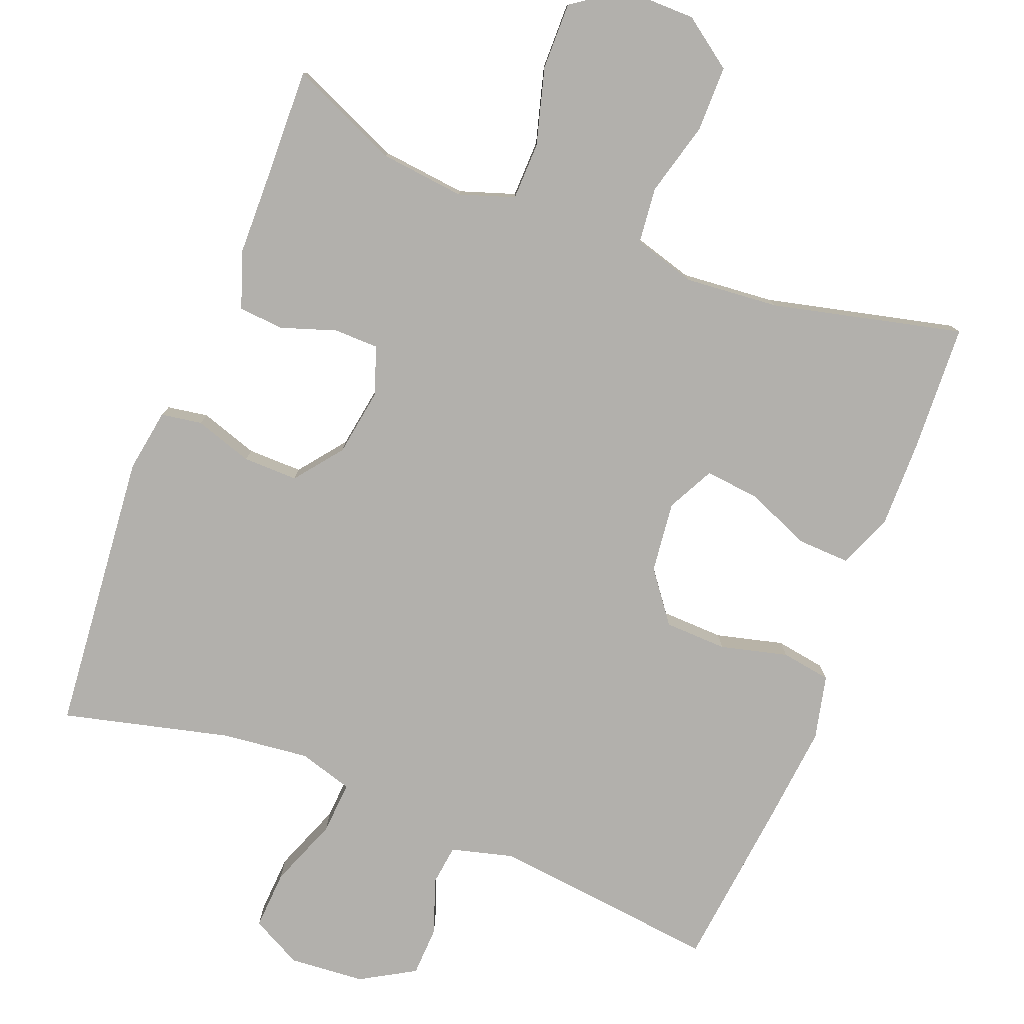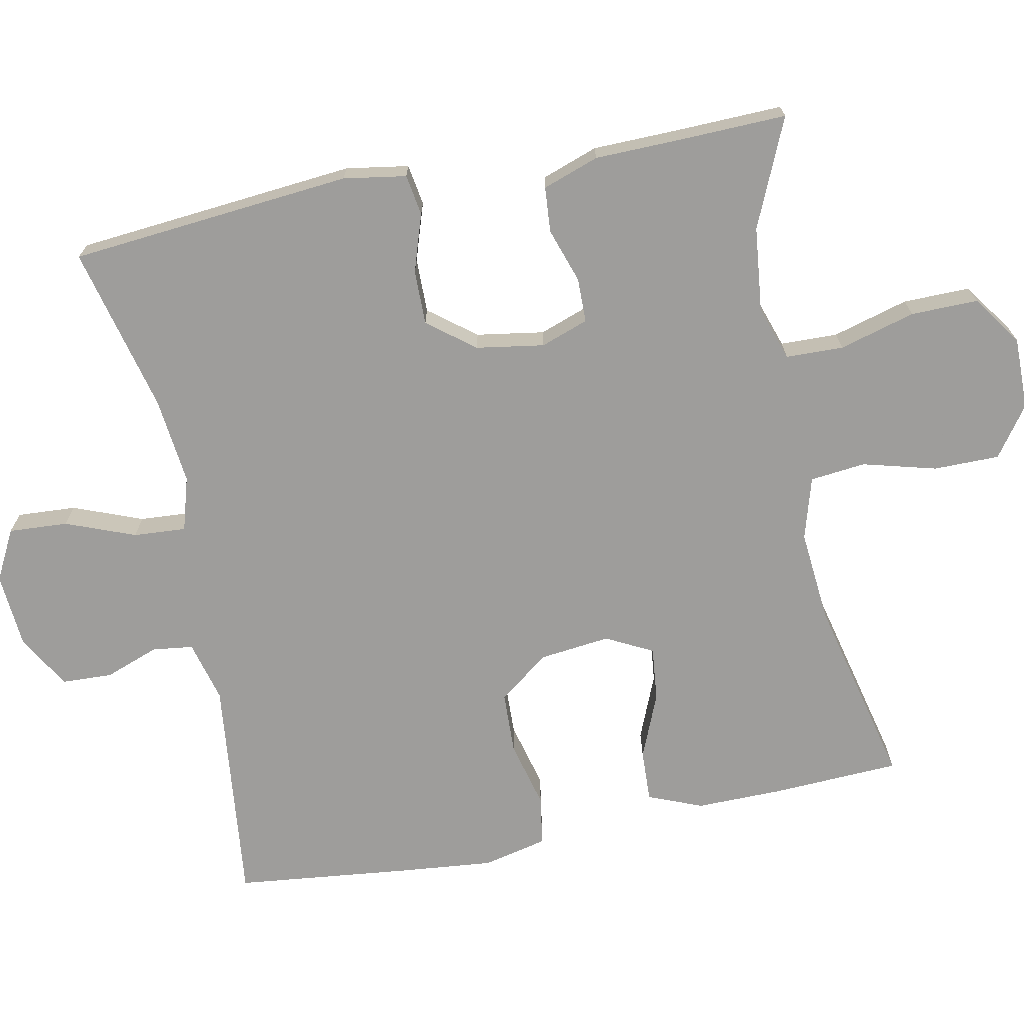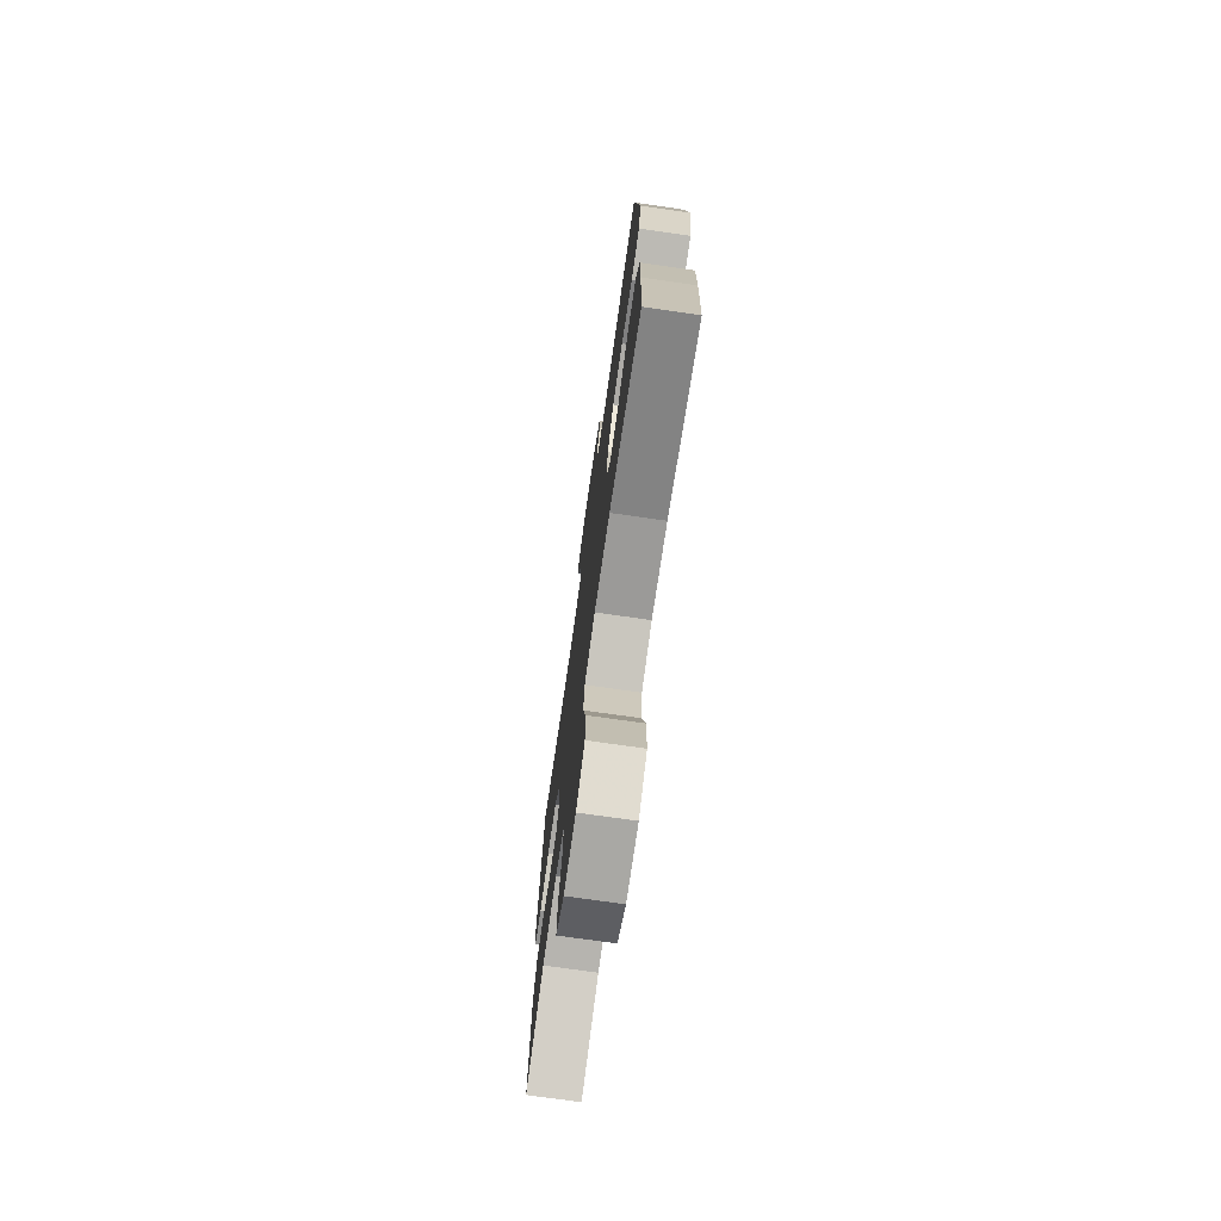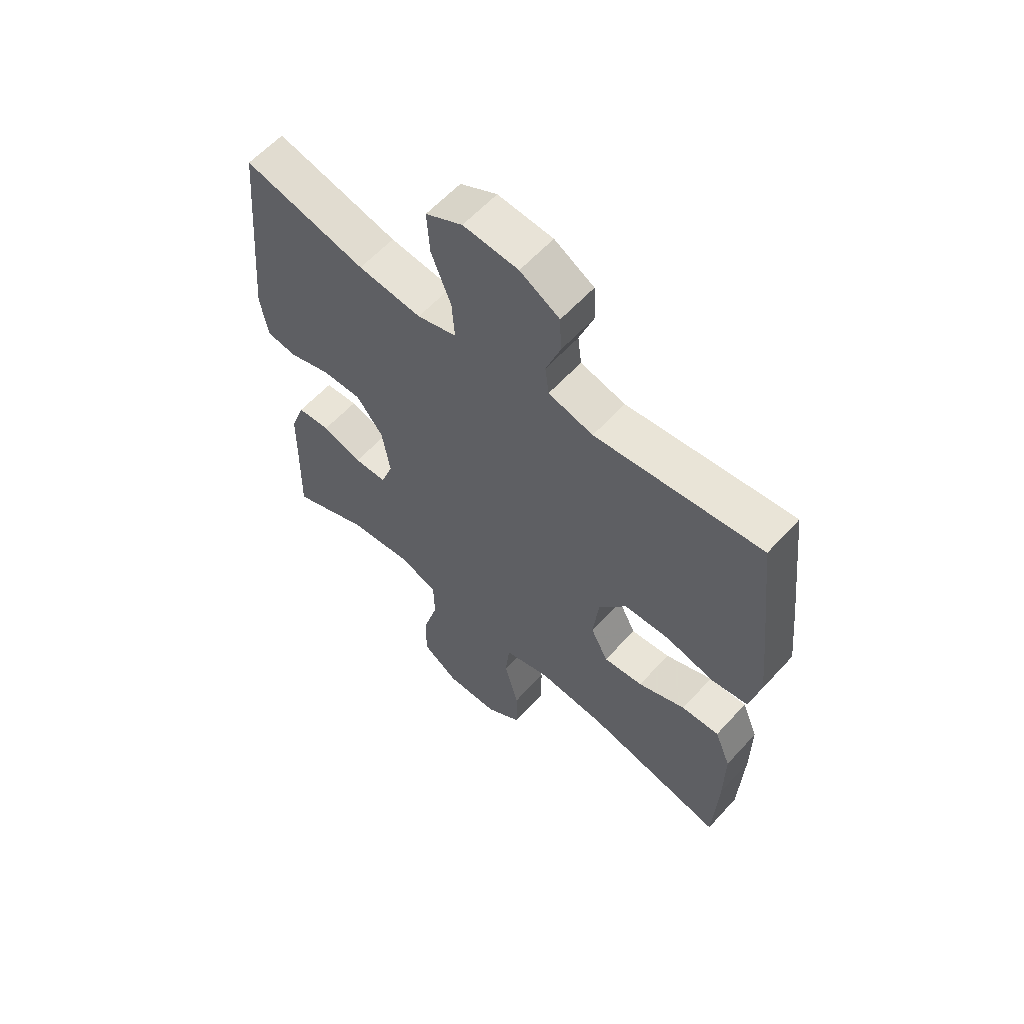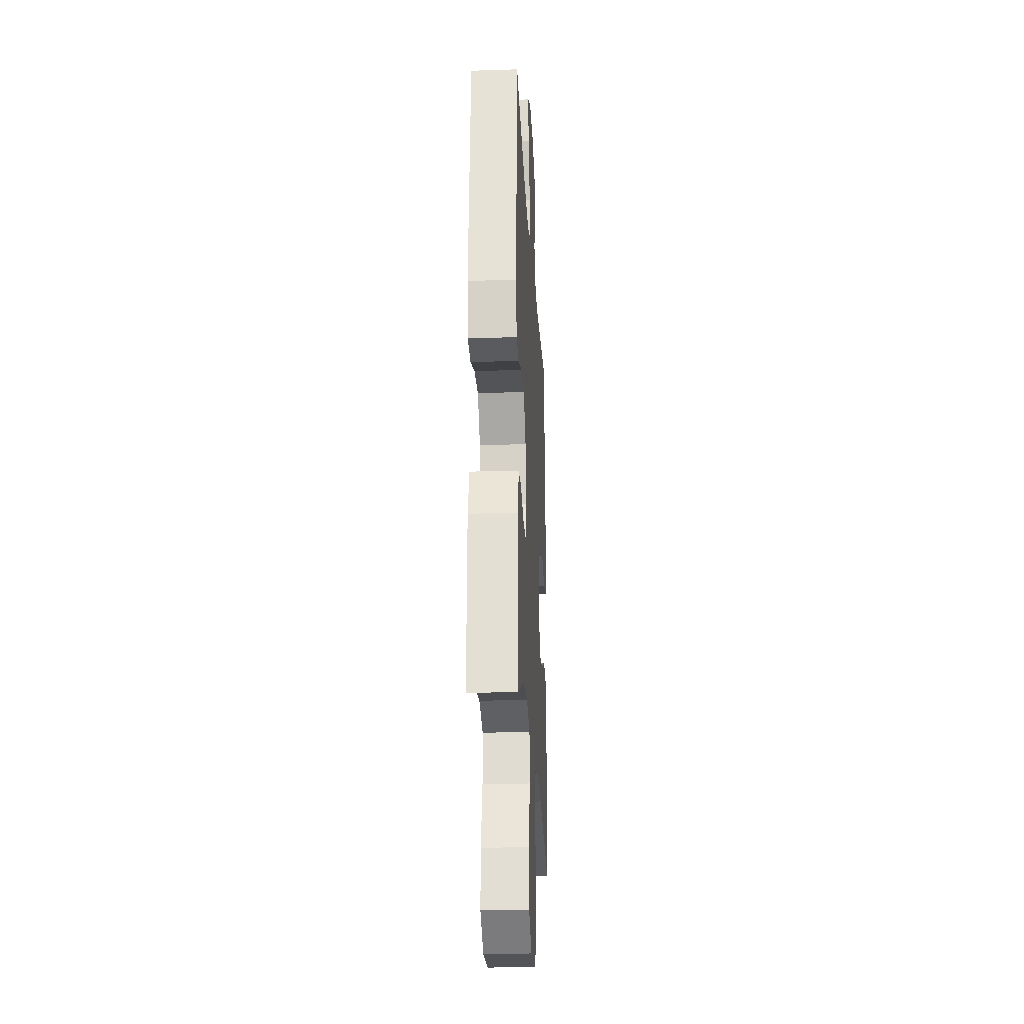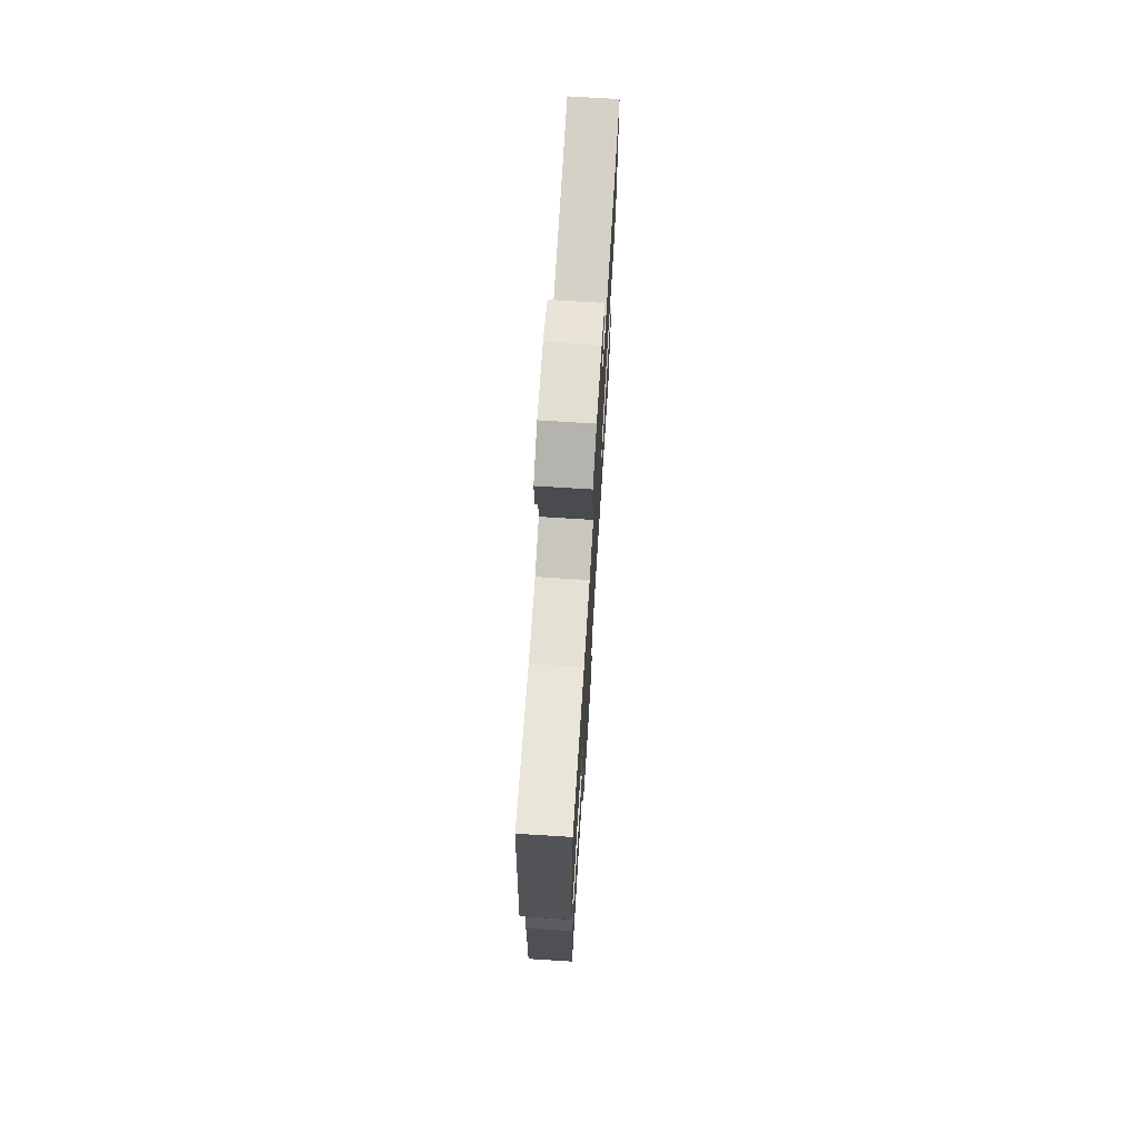
<metadata>
{"format":"obj","ext":"obj","renderer":"f3d","projection":"perspective","resolution":1024,"background":"white","views":[{"elev":-78.8,"azim":158.7,"up":"+Y"},{"elev":-70.6,"azim":101.4,"up":"+Y"},{"elev":-74.3,"azim":-98.1,"up":"+Z"},{"elev":60.2,"azim":-137.9,"up":"+Z"},{"elev":-23.6,"azim":93.1,"up":"+Z"},{"elev":72.3,"azim":93.6,"up":"+Z"}]}
</metadata>
<code>
v -0.5 0.07 0.5
v -0.188 0.07 0.465
v -0.104 0.07 0.487
v -0.097 0.07 0.543
v -0.124 0.07 0.617
v -0.121 0.07 0.686
v -0.047 0.07 0.729
v 0.056 0.07 0.737
v 0.125 0.07 0.701
v 0.12 0.07 0.62
v 0.083 0.07 0.525
v 0.078 0.07 0.453
v 0.152 0.07 0.431
v 0.271 0.07 0.444
v 0.5 0.07 0.5
v 0.535 0.07 0.113
v 0.521 0.07 0.027
v 0.465 0.07 0.018
v 0.386 0.07 0.044
v 0.311 0.07 0.045
v 0.261 0.07 -0.019
v 0.246 0.07 -0.112
v 0.269 0.07 -0.177
v 0.33 0.07 -0.178
v 0.405 0.07 -0.153
v 0.467 0.07 -0.158
v 0.494 0.07 -0.235
v 0.496 0.07 -0.351
v 0.5 0.07 -0.5
v 0.352 0.07 -0.435
v 0.236 0.07 -0.422
v 0.161 0.07 -0.447
v 0.159 0.07 -0.526
v 0.188 0.07 -0.63
v 0.189 0.07 -0.722
v 0.121 0.07 -0.77
v 0.022 0.07 -0.769
v -0.046 0.07 -0.72
v -0.046 0.07 -0.63
v -0.019 0.07 -0.529
v -0.027 0.07 -0.453
v -0.112 0.07 -0.428
v -0.24 0.07 -0.439
v -0.5 0.07 -0.5
v -0.508 0.07 -0.325
v -0.509 0.07 -0.206
v -0.479 0.07 -0.132
v -0.408 0.07 -0.135
v -0.319 0.07 -0.172
v -0.245 0.07 -0.18
v -0.212 0.07 -0.116
v -0.223 0.07 -0.019
v -0.275 0.07 0.05
v -0.36 0.07 0.053
v -0.452 0.07 0.03
v -0.52 0.07 0.041
v -0.54 0.07 0.129
v -0.527 0.07 0.259
v -0.5 0 0.5
v -0.188 0 0.465
v -0.104 0 0.487
v -0.097 0 0.543
v -0.124 0 0.617
v -0.121 0 0.686
v -0.047 0 0.729
v 0.056 0 0.737
v 0.125 0 0.701
v 0.12 0 0.62
v 0.083 0 0.525
v 0.078 0 0.453
v 0.152 0 0.431
v 0.271 0 0.444
v 0.5 0 0.5
v 0.535 0 0.113
v 0.521 0 0.027
v 0.465 0 0.018
v 0.386 0 0.044
v 0.311 0 0.045
v 0.261 0 -0.019
v 0.246 0 -0.112
v 0.269 0 -0.177
v 0.33 0 -0.178
v 0.405 0 -0.153
v 0.467 0 -0.158
v 0.494 0 -0.235
v 0.496 0 -0.351
v 0.5 0 -0.5
v 0.352 0 -0.435
v 0.236 0 -0.422
v 0.161 0 -0.447
v 0.159 0 -0.526
v 0.188 0 -0.63
v 0.189 0 -0.722
v 0.121 0 -0.77
v 0.022 0 -0.769
v -0.046 0 -0.72
v -0.046 0 -0.63
v -0.019 0 -0.529
v -0.027 0 -0.453
v -0.112 0 -0.428
v -0.24 0 -0.439
v -0.5 0 -0.5
v -0.508 0 -0.325
v -0.509 0 -0.206
v -0.479 0 -0.132
v -0.408 0 -0.135
v -0.319 0 -0.172
v -0.245 0 -0.18
v -0.212 0 -0.116
v -0.223 0 -0.019
v -0.275 0 0.05
v -0.36 0 0.053
v -0.452 0 0.03
v -0.52 0 0.041
v -0.54 0 0.129
v -0.527 0 0.259
f 57 58 1 2
f 54 55 56 57
f 53 54 57 2
f 52 53 2 3
f 51 52 3
f 46 47 48 49
f 46 49 50
f 43 44 45 46
f 42 43 46 50
f 41 42 50 51
f 37 38 39 40
f 37 40 41
f 36 37 41
f 33 34 35 36
f 32 33 36 41
f 31 32 41 51
f 28 29 30
f 24 25 26 27
f 23 24 27 28
f 16 17 18 19
f 14 15 16 19
f 13 14 19 20
f 12 13 20 21
f 8 9 10 11
f 8 11 12
f 7 8 12
f 4 5 6 7
f 3 4 7 12
f 23 28 30 31
f 22 23 31 51
f 21 22 51
f 3 12 21 51
f 60 59 116 115
f 115 114 113 112
f 60 115 112 111
f 61 60 111 110
f 61 110 109
f 107 106 105 104
f 108 107 104
f 104 103 102 101
f 108 104 101 100
f 109 108 100 99
f 98 97 96 95
f 99 98 95
f 99 95 94
f 94 93 92 91
f 99 94 91 90
f 109 99 90 89
f 88 87 86
f 85 84 83 82
f 86 85 82 81
f 77 76 75 74
f 77 74 73 72
f 78 77 72 71
f 79 78 71 70
f 69 68 67 66
f 70 69 66
f 70 66 65
f 65 64 63 62
f 70 65 62 61
f 89 88 86 81
f 109 89 81 80
f 109 80 79
f 109 79 70 61
f 1 59 60 2
f 2 60 61 3
f 3 61 62 4
f 4 62 63 5
f 5 63 64 6
f 6 64 65 7
f 7 65 66 8
f 8 66 67 9
f 9 67 68 10
f 10 68 69 11
f 11 69 70 12
f 12 70 71 13
f 13 71 72 14
f 14 72 73 15
f 15 73 74 16
f 16 74 75 17
f 17 75 76 18
f 18 76 77 19
f 19 77 78 20
f 20 78 79 21
f 21 79 80 22
f 22 80 81 23
f 23 81 82 24
f 24 82 83 25
f 25 83 84 26
f 26 84 85 27
f 27 85 86 28
f 28 86 87 29
f 29 87 88 30
f 30 88 89 31
f 31 89 90 32
f 32 90 91 33
f 33 91 92 34
f 34 92 93 35
f 35 93 94 36
f 36 94 95 37
f 37 95 96 38
f 38 96 97 39
f 39 97 98 40
f 40 98 99 41
f 41 99 100 42
f 42 100 101 43
f 43 101 102 44
f 44 102 103 45
f 45 103 104 46
f 46 104 105 47
f 47 105 106 48
f 48 106 107 49
f 49 107 108 50
f 50 108 109 51
f 51 109 110 52
f 52 110 111 53
f 53 111 112 54
f 54 112 113 55
f 55 113 114 56
f 56 114 115 57
f 57 115 116 58
f 58 116 59 1

</code>
